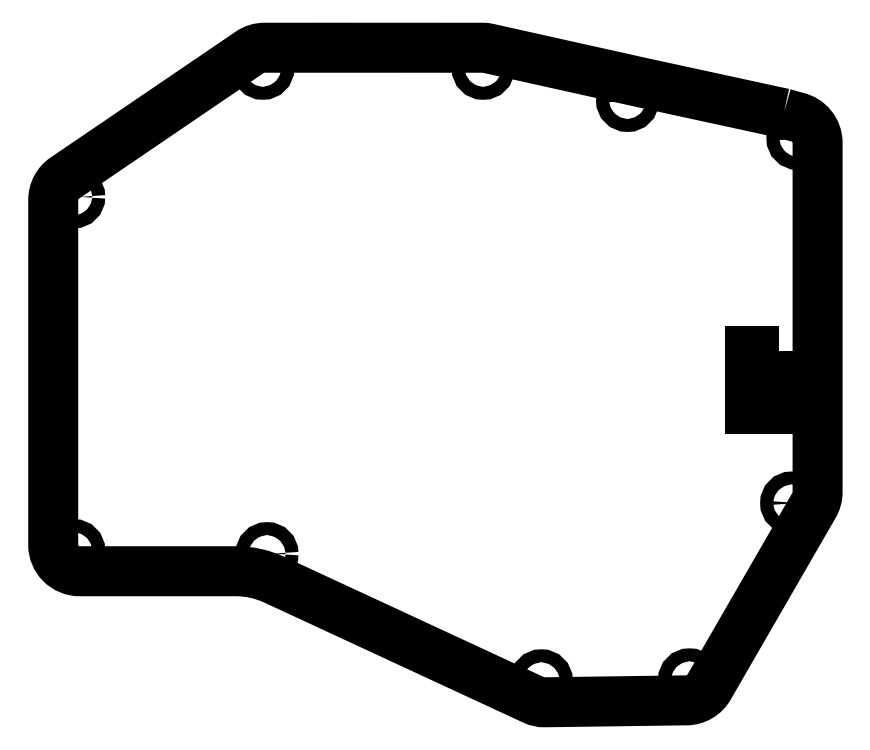
<metadata>
{"format":"dxf","ext":"dxf","renderer":"ezdxf+matplotlib","layout":"modelspace","background":"white","min_lineweight":24,"dpi":150}
</metadata>
<code>
0
SECTION
2
ENTITIES
0
LWPOLYLINE
8
0
90
21
70
1
43
0
10
69.79
20
24.4
10
45.65
20
29.64
10
19.46
20
35.47
42
0.0548
10
18.48
20
35.57
10
-18.62
20
35.58
42
0.1505
10
-21.15
20
34.8
10
-52.66
20
13.37
42
0.2483
10
-54.62
20
9.652
10
-54.62
20
-49.08
42
0.4142
10
-50.12
20
-53.58
10
-23.49
20
-53.58
42
-0.1089
10
-16.97
20
-55.01
10
27.17
20
-75.47
42
0.1124
10
29.12
20
-75.89
10
53.22
20
-75.56
42
0.2643
10
57.06
20
-73.31
10
74.94
20
-42.35
42
0.1317
10
75.54
20
-40.1
10
75.54
20
-25.86
10
75.54
20
19.37
42
0.3514
10
72.02
20
23.76
0
CIRCLE
8
0
10
72.18
20
-22.86
30
0
40
1.1
210
0
220
-0
230
1
0
CIRCLE
8
0
10
72.18
20
20.14
30
0
40
1.1
210
0
220
-0
230
1
0
CIRCLE
8
0
10
28.5
20
-72.23
30
0
40
1.1
210
0
220
-0
230
1
0
CIRCLE
8
0
10
43.18
20
26.6
30
0
40
1.1
210
0
220
-0
230
1
0
CIRCLE
8
0
10
71.12
20
-41.96
30
0
40
1.1
210
0
220
-0
230
1
0
CIRCLE
8
0
10
53.73
20
-72.07
30
0
40
1.1
210
0
220
-0
230
1
0
CIRCLE
8
0
10
18.59
20
32.07
30
0
40
1.1
210
0
220
-0
230
1
0
CIRCLE
8
0
10
-51.12
20
10.18
30
0
40
1.1
210
0
220
-0
230
1
0
CIRCLE
8
0
10
-18.93
20
32.08
30
0
40
1.1
210
0
220
-0
230
1
0
CIRCLE
8
0
10
-18.21
20
-50.58
30
0
40
1.1
210
0
220
-0
230
1
0
CIRCLE
8
0
10
-51.12
20
-50.08
30
0
40
1.1
210
0
220
-0
230
1
0
LWPOLYLINE
8
0
90
4
70
1
43
0
10
69
20
-16
10
64
20
-16
10
64
20
-26
10
69
20
-26
0
ENDSEC
0
EOF

</code>
